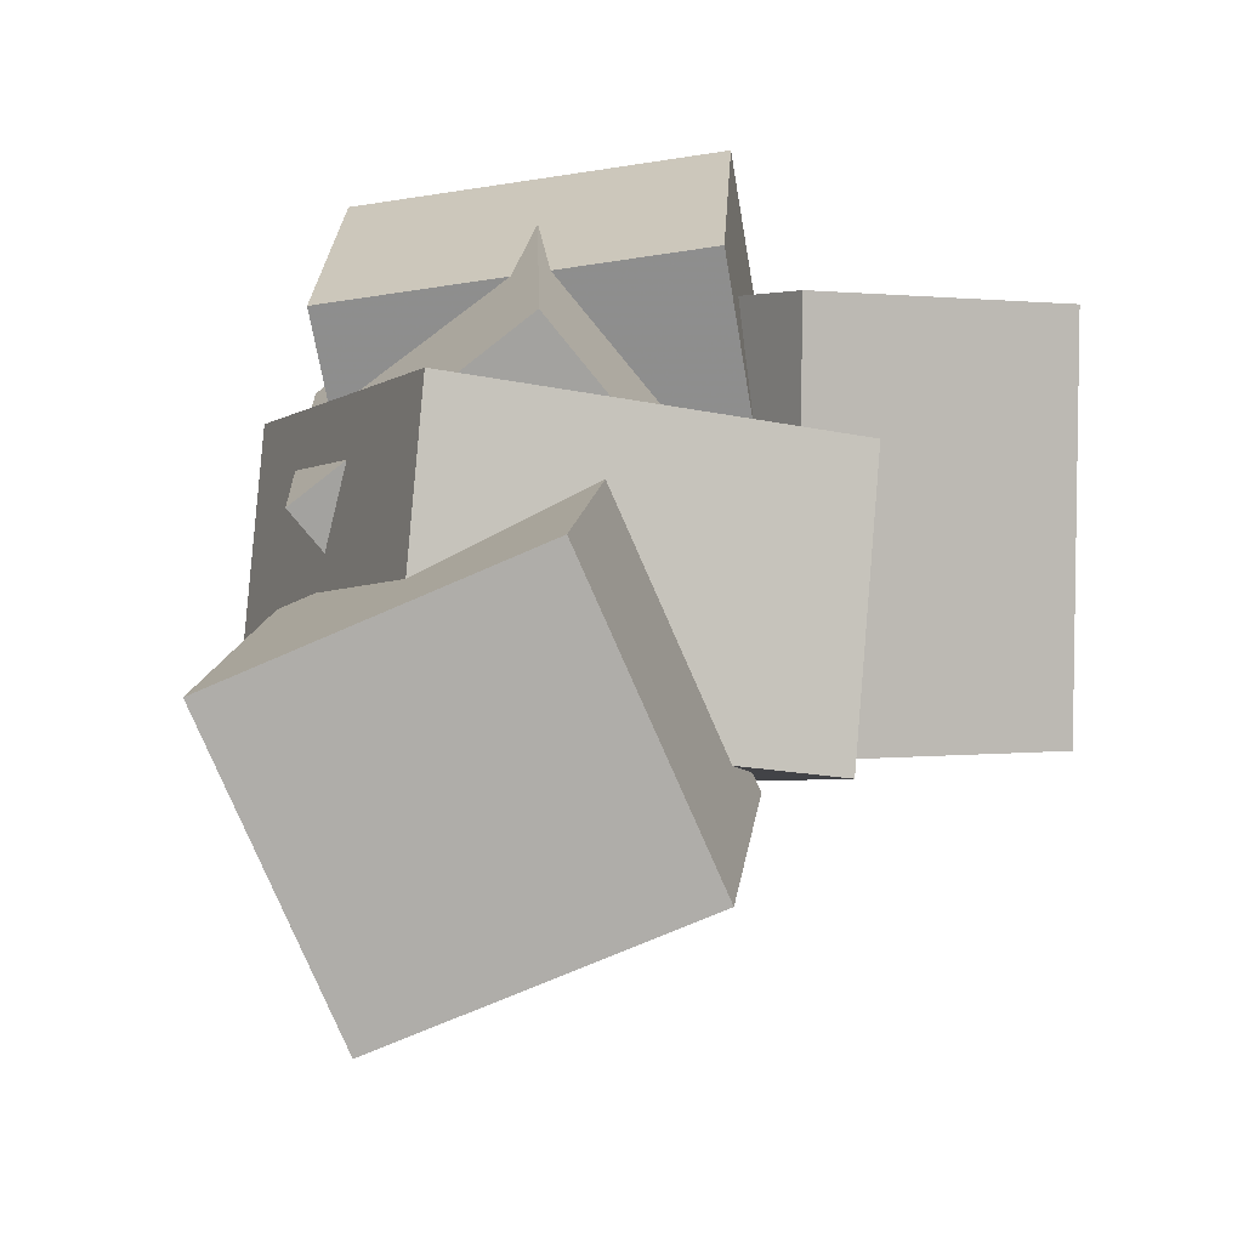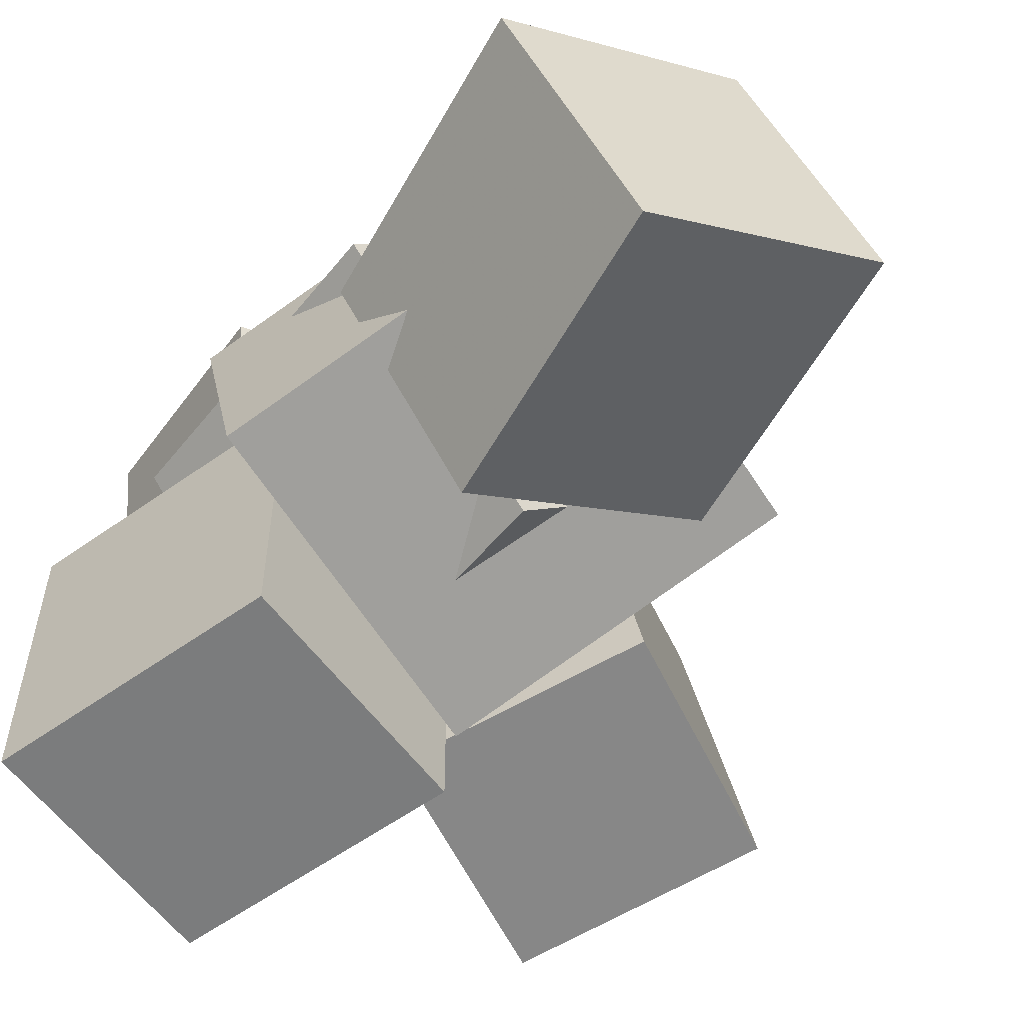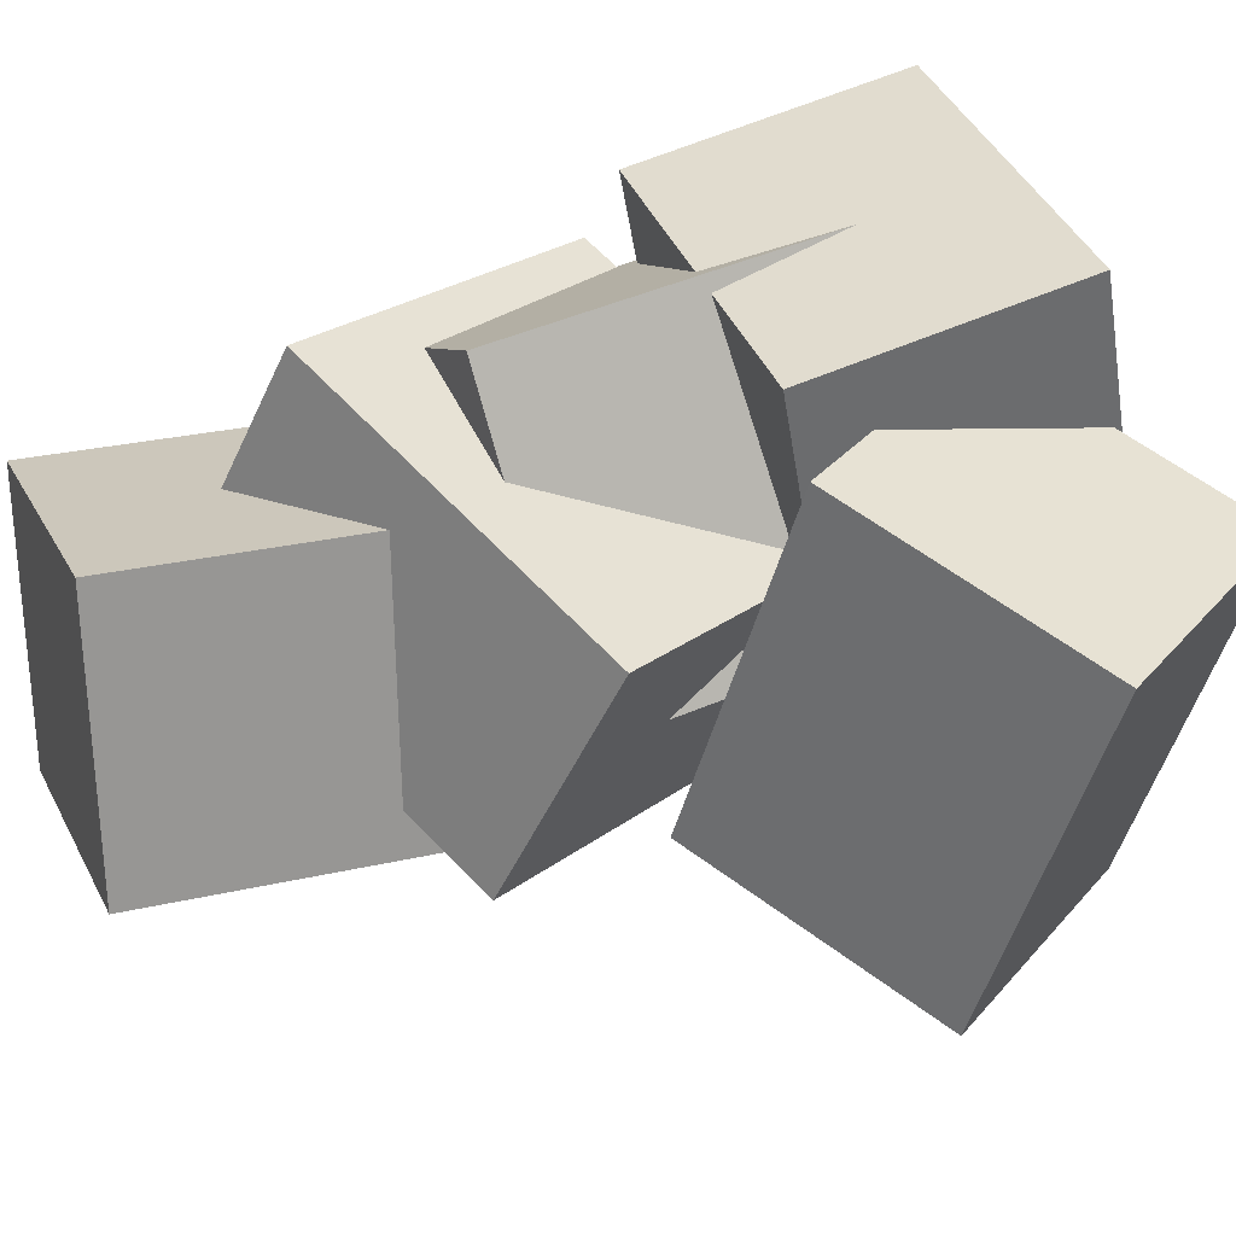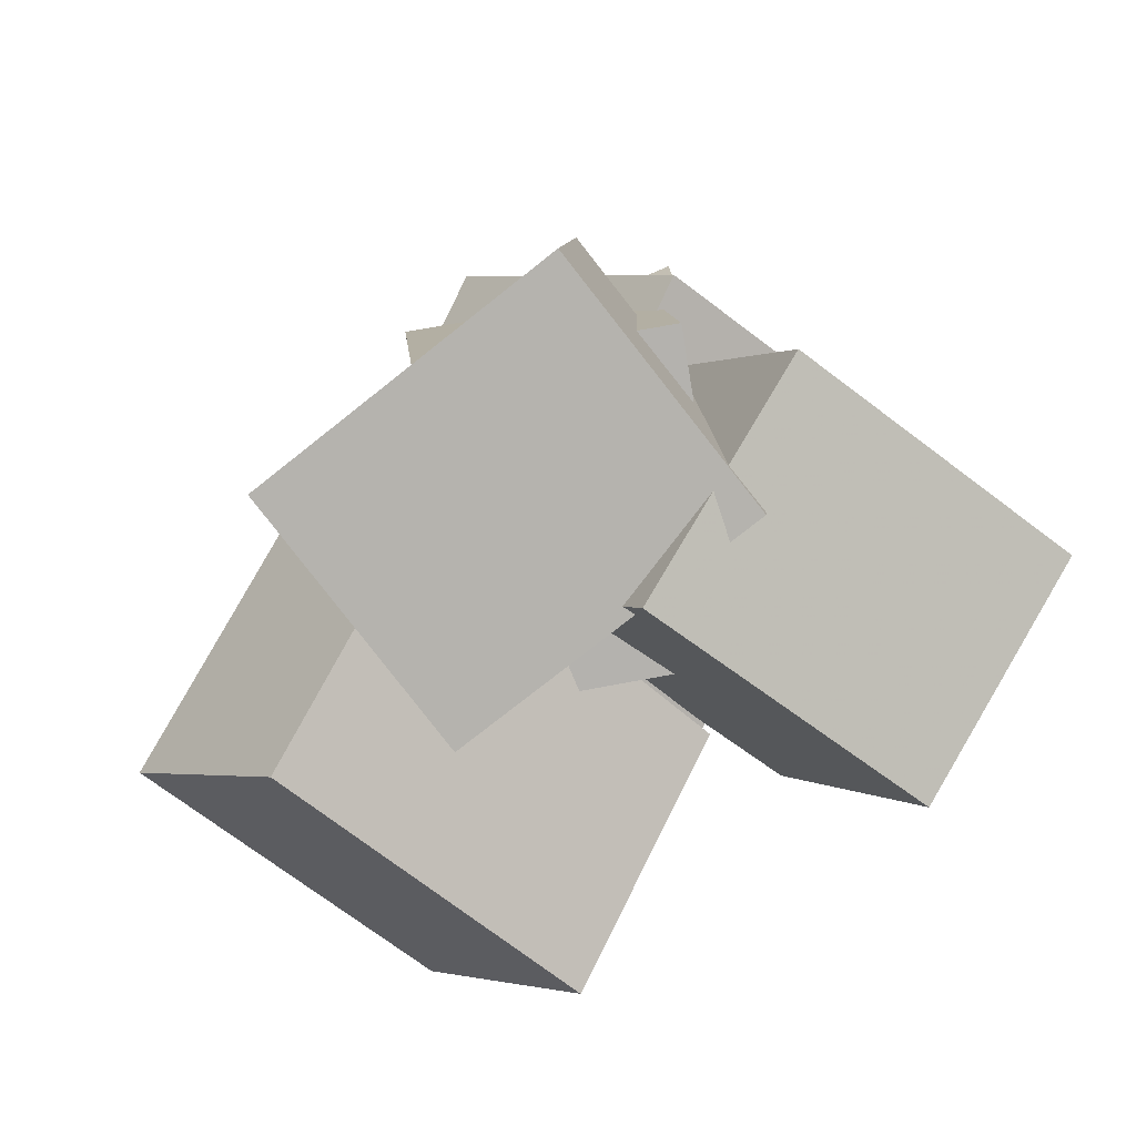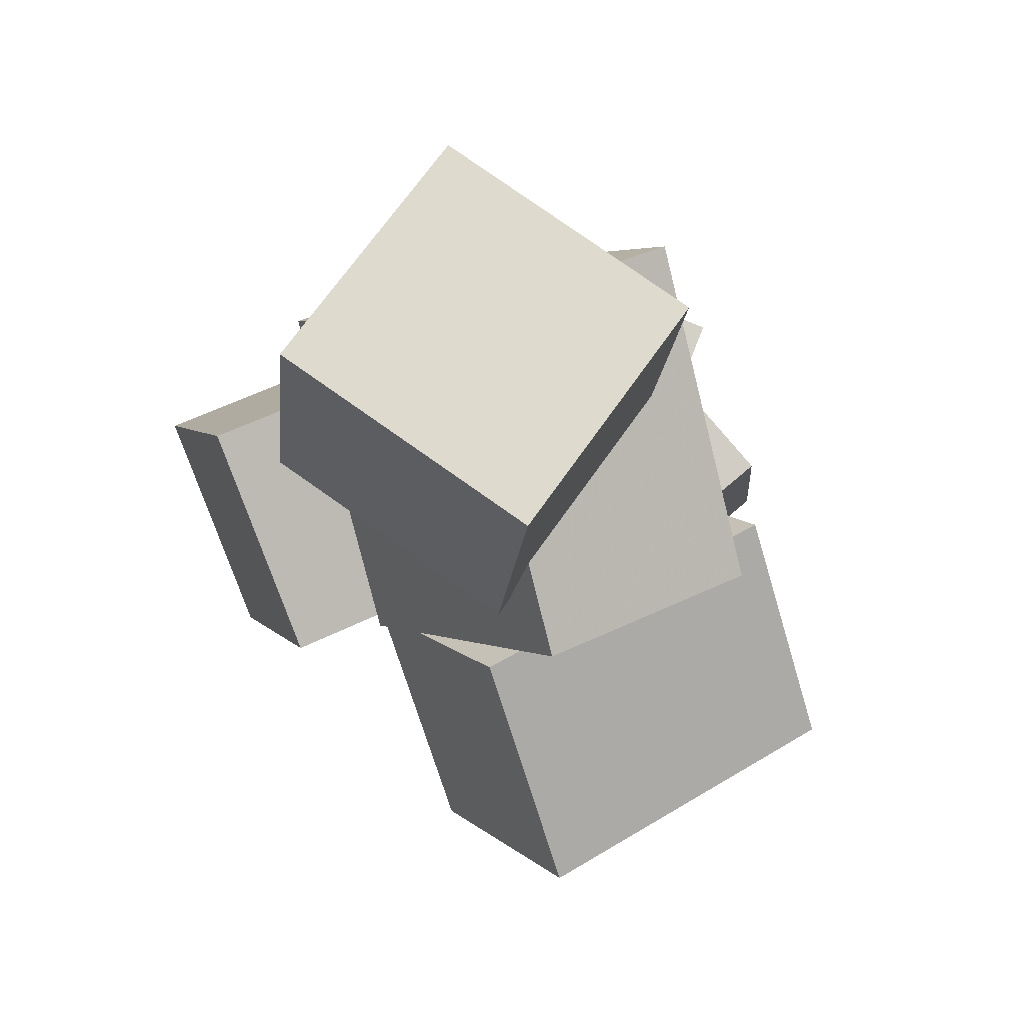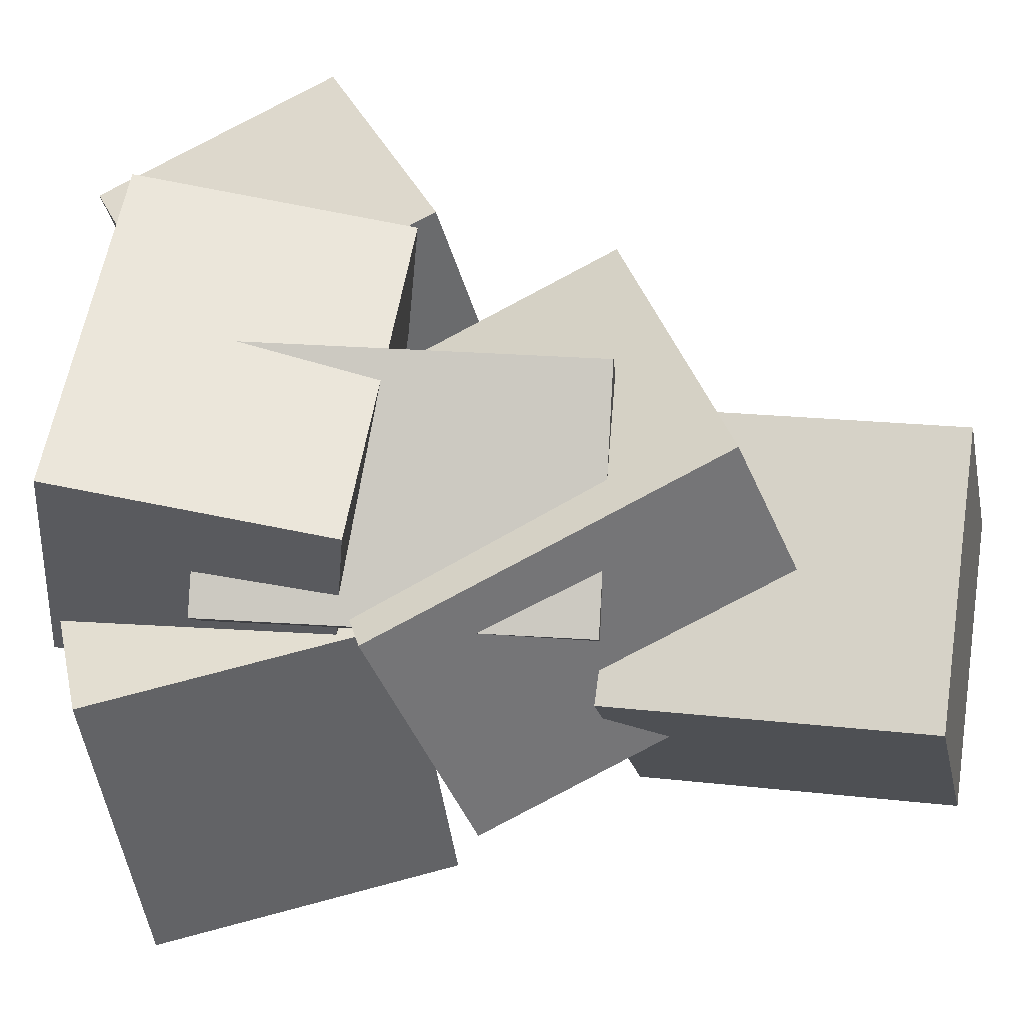
<metadata>
{"format":"obj","ext":"obj","renderer":"f3d","projection":"perspective","resolution":1024,"background":"white","views":[{"elev":18.3,"azim":-175.3,"up":"+Z"},{"elev":-48.4,"azim":149.8,"up":"+Z"},{"elev":47.5,"azim":-110.0,"up":"+Z"},{"elev":-75.0,"azim":47.6,"up":"+Y"},{"elev":76.5,"azim":-120.4,"up":"+Y"},{"elev":47.7,"azim":100.6,"up":"+Z"}]}
</metadata>
<code>
v -0.1698 -0.5687 0.05619
v -0.1139 -0.5282 0.4042
v -0.1801 -0.2426 0.01988
v -0.1242 -0.2021 0.3679
v 0.2471 -0.563 -0.01136
v 0.303 -0.5225 0.3366
v 0.2368 -0.237 -0.04767
v 0.2926 -0.1964 0.3003
f 1.0 7.0 5.0
f 1.0 3.0 7.0
f 1.0 4.0 3.0
f 1.0 2.0 4.0
f 3.0 8.0 7.0
f 3.0 4.0 8.0
f 5.0 7.0 8.0
f 5.0 8.0 6.0
f 1.0 5.0 6.0
f 1.0 6.0 2.0
f 2.0 6.0 8.0
f 2.0 8.0 4.0
v 0.1271 -0.5514 -0.372
v 0.09407 -0.6147 0.02637
v -0.02421 -0.2135 -0.3309
v -0.05727 -0.2768 0.06753
v 0.4256 -0.4231 -0.3269
v 0.3926 -0.4865 0.07153
v 0.2743 -0.0853 -0.2857
v 0.2412 -0.1486 0.1127
f 9.0 15.0 13.0
f 9.0 11.0 15.0
f 9.0 12.0 11.0
f 9.0 10.0 12.0
f 11.0 16.0 15.0
f 11.0 12.0 16.0
f 13.0 15.0 16.0
f 13.0 16.0 14.0
f 9.0 13.0 14.0
f 9.0 14.0 10.0
f 10.0 14.0 16.0
f 10.0 16.0 12.0
v -0.2984 -0.6461 0.1961
v -0.4856 -0.3895 0.273
v -0.304 -0.5163 -0.2511
v -0.4912 -0.2597 -0.1743
v -0.0149 -0.4549 0.2481
v -0.2021 -0.1983 0.325
v -0.02053 -0.325 -0.1992
v -0.2078 -0.06841 -0.1223
f 17.0 23.0 21.0
f 17.0 19.0 23.0
f 17.0 20.0 19.0
f 17.0 18.0 20.0
f 19.0 24.0 23.0
f 19.0 20.0 24.0
f 21.0 23.0 24.0
f 21.0 24.0 22.0
f 17.0 21.0 22.0
f 17.0 22.0 18.0
f 18.0 22.0 24.0
f 18.0 24.0 20.0
v -0.1615 -0.4194 0.04474
v 0.08148 -0.3954 0.3537
v -0.2099 0.02291 0.04851
v 0.03307 0.04687 0.3575
v 0.07492 -0.3919 -0.1433
v 0.3179 -0.368 0.1657
v 0.02651 0.05038 -0.1395
v 0.2695 0.07434 0.1694
f 25.0 31.0 29.0
f 25.0 27.0 31.0
f 25.0 28.0 27.0
f 25.0 26.0 28.0
f 27.0 32.0 31.0
f 27.0 28.0 32.0
f 29.0 31.0 32.0
f 29.0 32.0 30.0
f 25.0 29.0 30.0
f 25.0 30.0 26.0
f 26.0 30.0 32.0
f 26.0 32.0 28.0
v -0.1795 0.1025 -0.0905
v -0.03879 0.0623 0.215
v -0.1718 0.4811 -0.04428
v -0.03104 0.4409 0.2612
v 0.14 0.1137 -0.2362
v 0.2807 0.07355 0.06927
v 0.1477 0.4923 -0.19
v 0.2884 0.4522 0.1155
f 33.0 39.0 37.0
f 33.0 35.0 39.0
f 33.0 36.0 35.0
f 33.0 34.0 36.0
f 35.0 40.0 39.0
f 35.0 36.0 40.0
f 37.0 39.0 40.0
f 37.0 40.0 38.0
f 33.0 37.0 38.0
f 33.0 38.0 34.0
f 34.0 38.0 40.0
f 34.0 40.0 36.0
v -0.06506 -0.3654 0.07575
v 0.3357 -0.174 0.1831
v -0.2824 0.003676 0.2293
v 0.1183 0.195 0.3367
v -0.04935 -0.2351 -0.2151
v 0.3514 -0.04379 -0.1077
v -0.2667 0.1339 -0.06153
v 0.134 0.3253 0.04582
f 41.0 47.0 45.0
f 41.0 43.0 47.0
f 41.0 44.0 43.0
f 41.0 42.0 44.0
f 43.0 48.0 47.0
f 43.0 44.0 48.0
f 45.0 47.0 48.0
f 45.0 48.0 46.0
f 41.0 45.0 46.0
f 41.0 46.0 42.0
f 42.0 46.0 48.0
f 42.0 48.0 44.0

</code>
